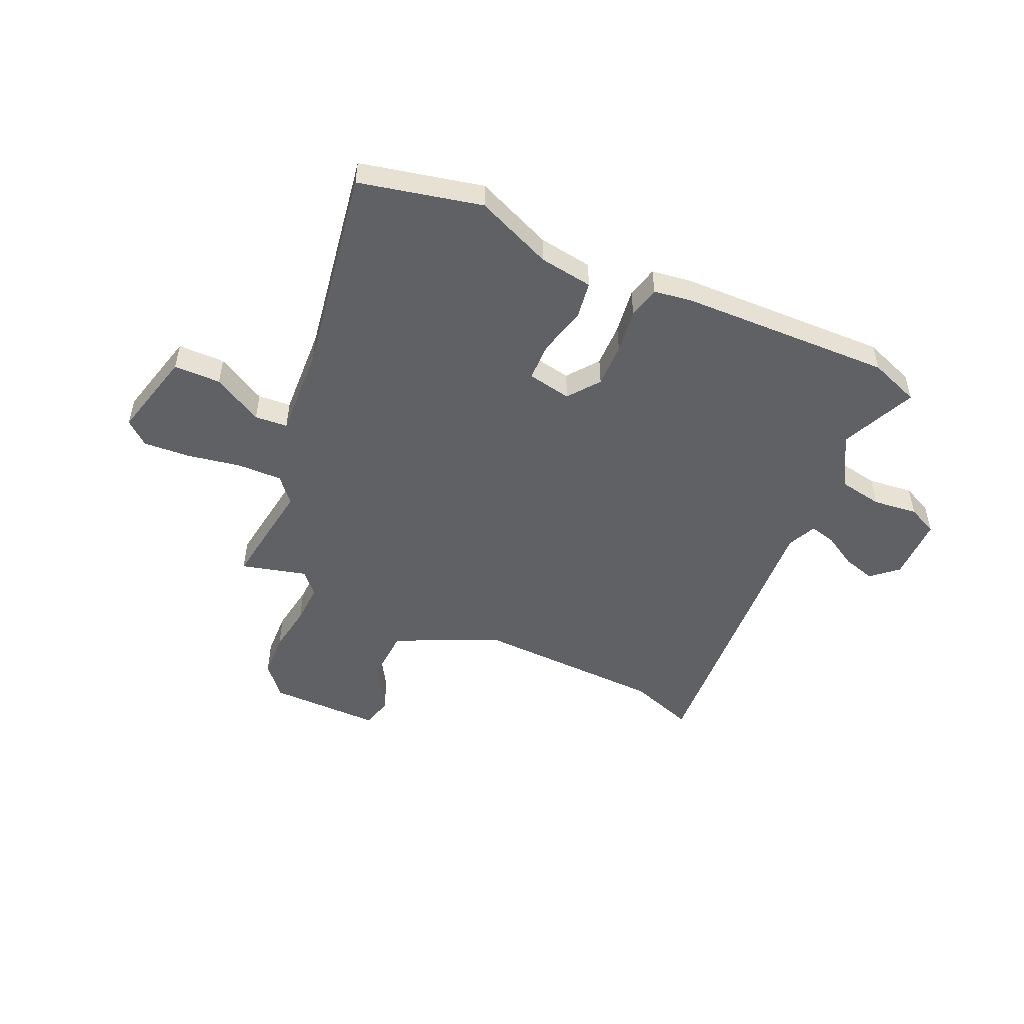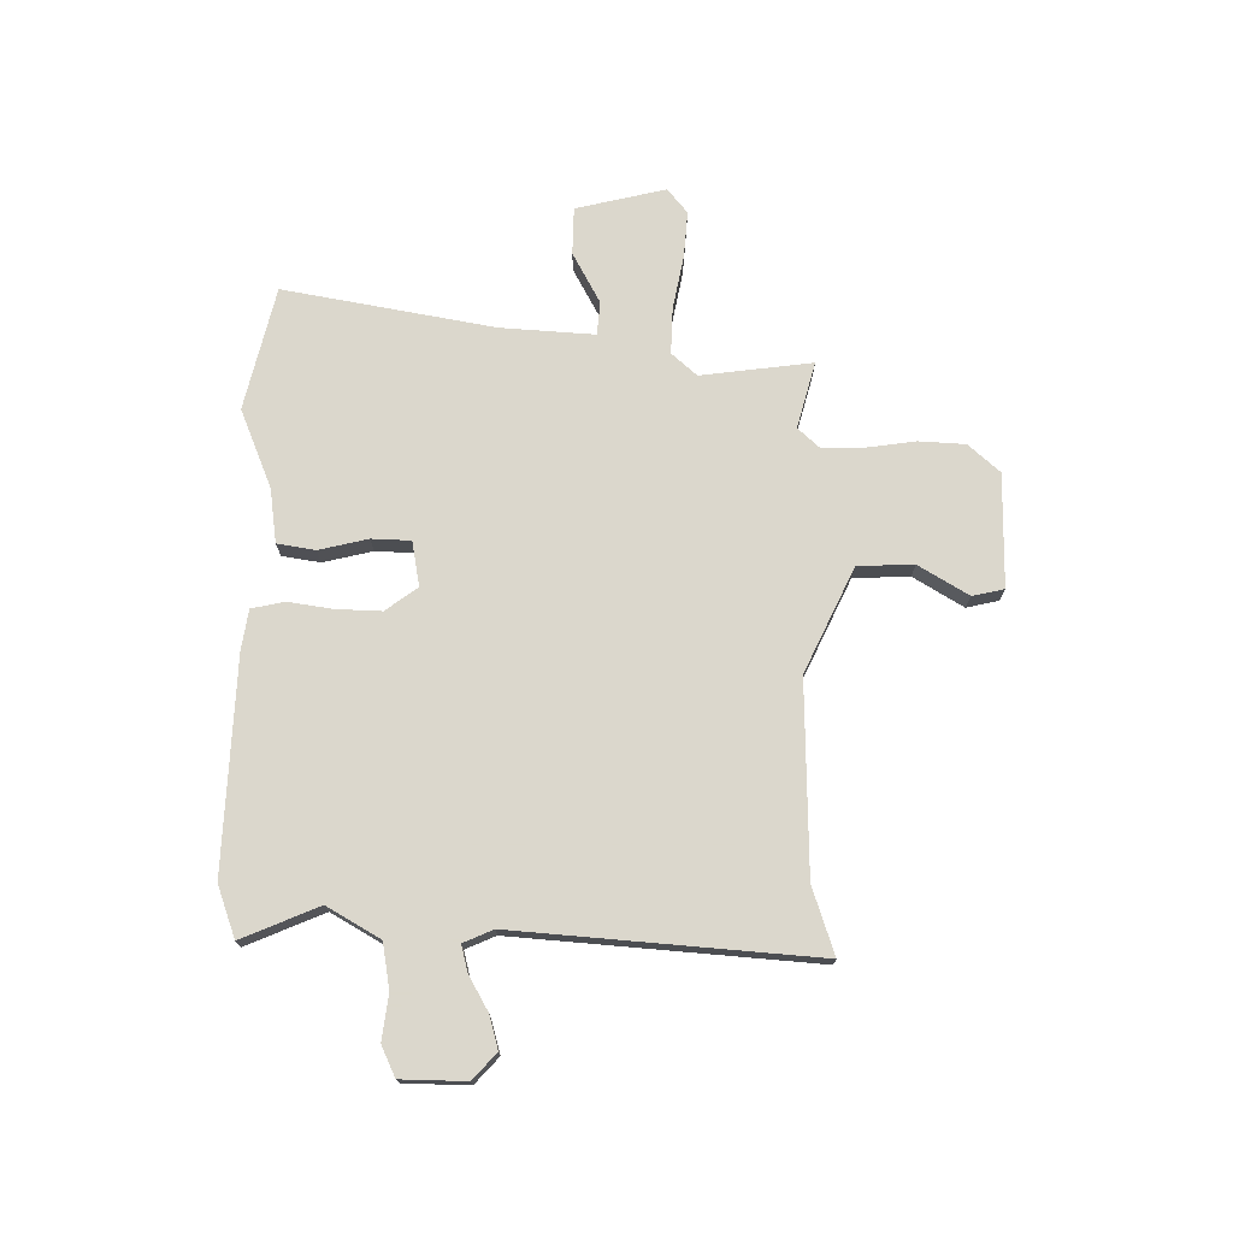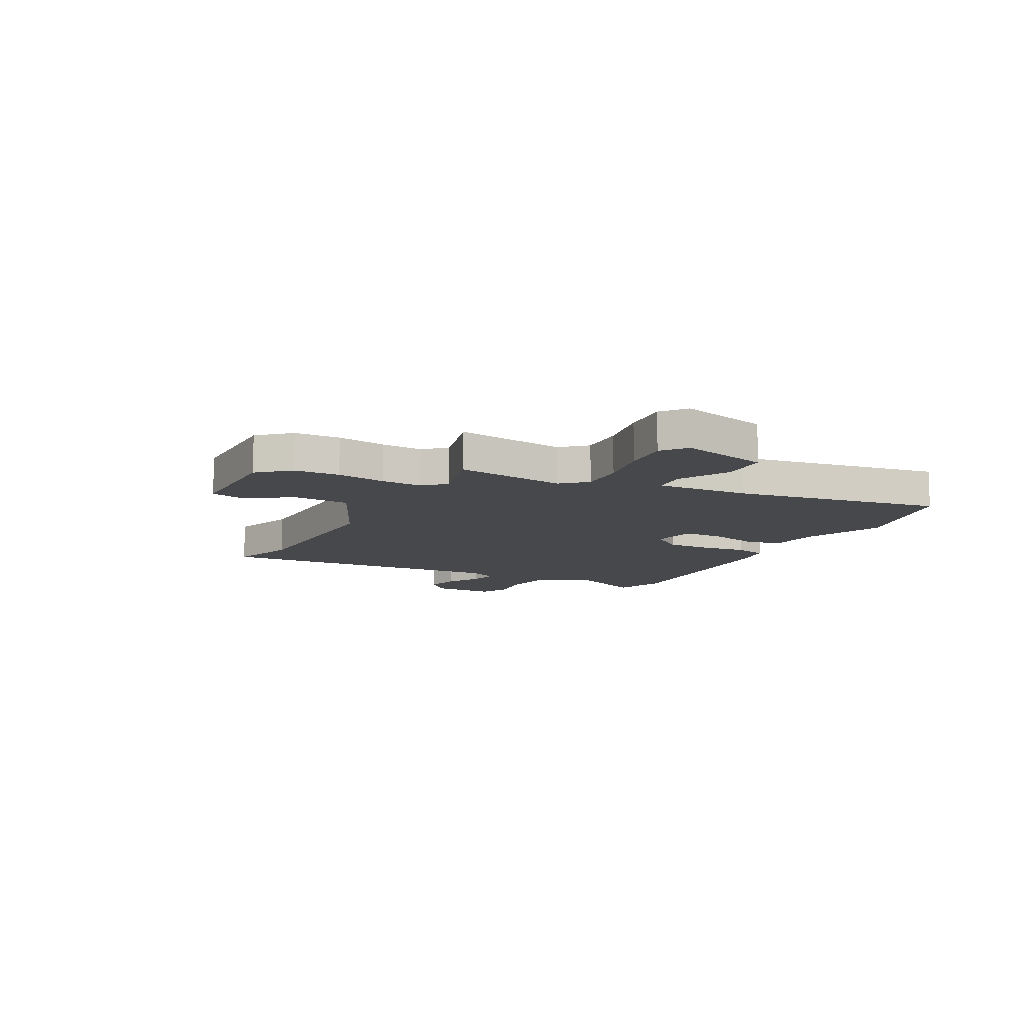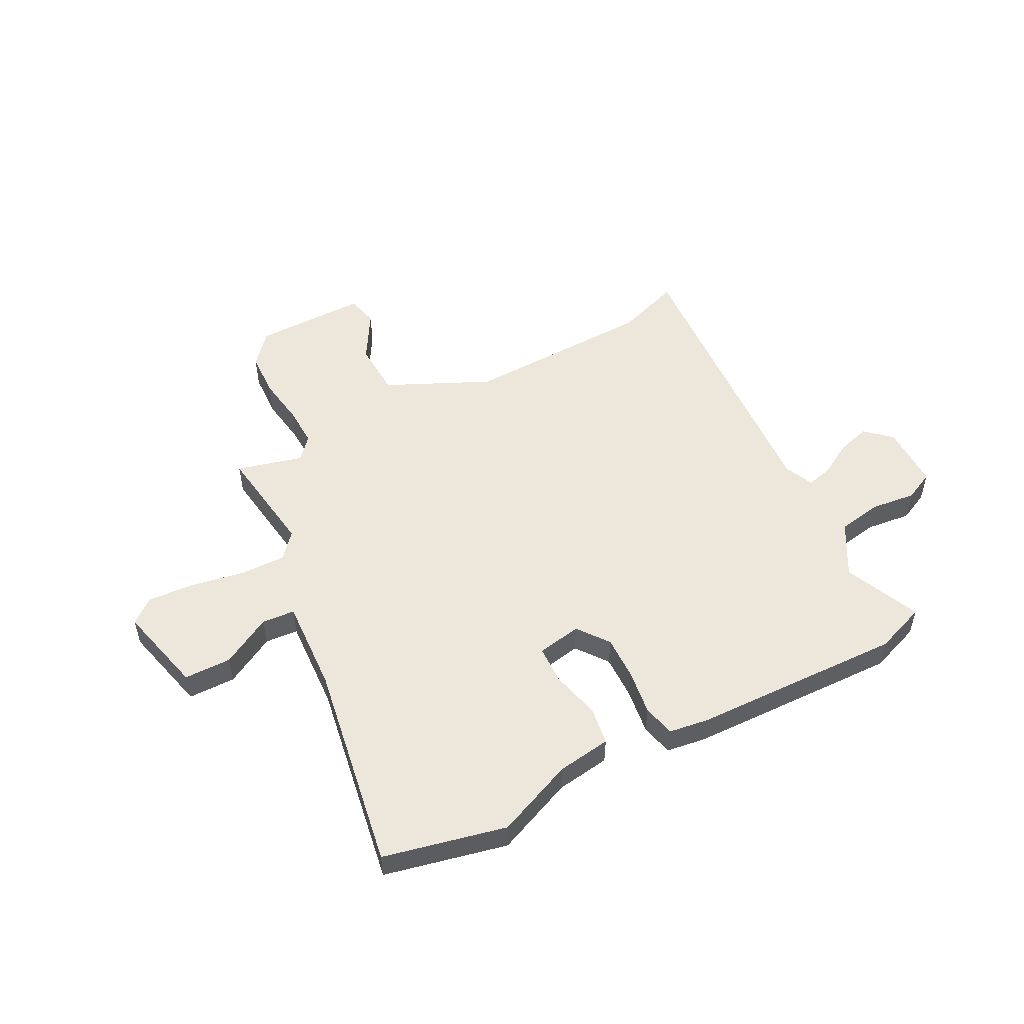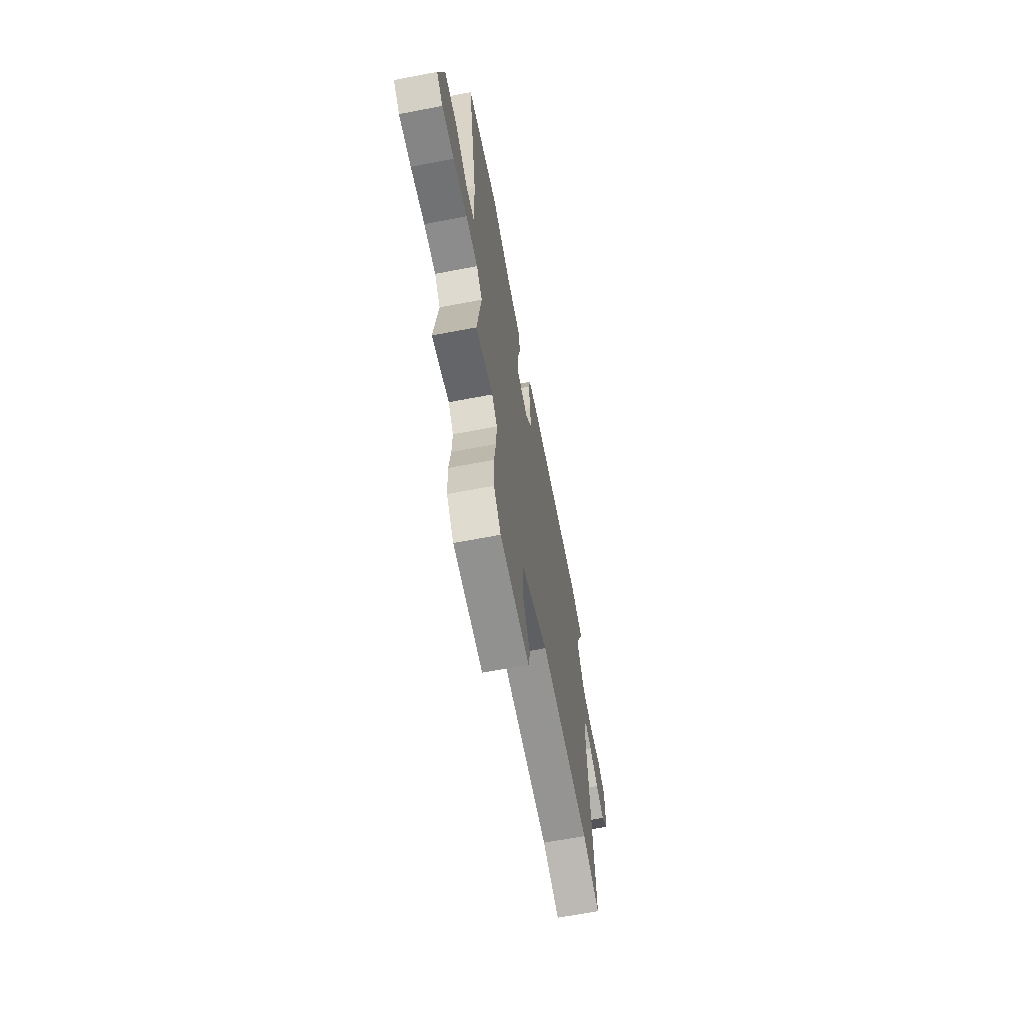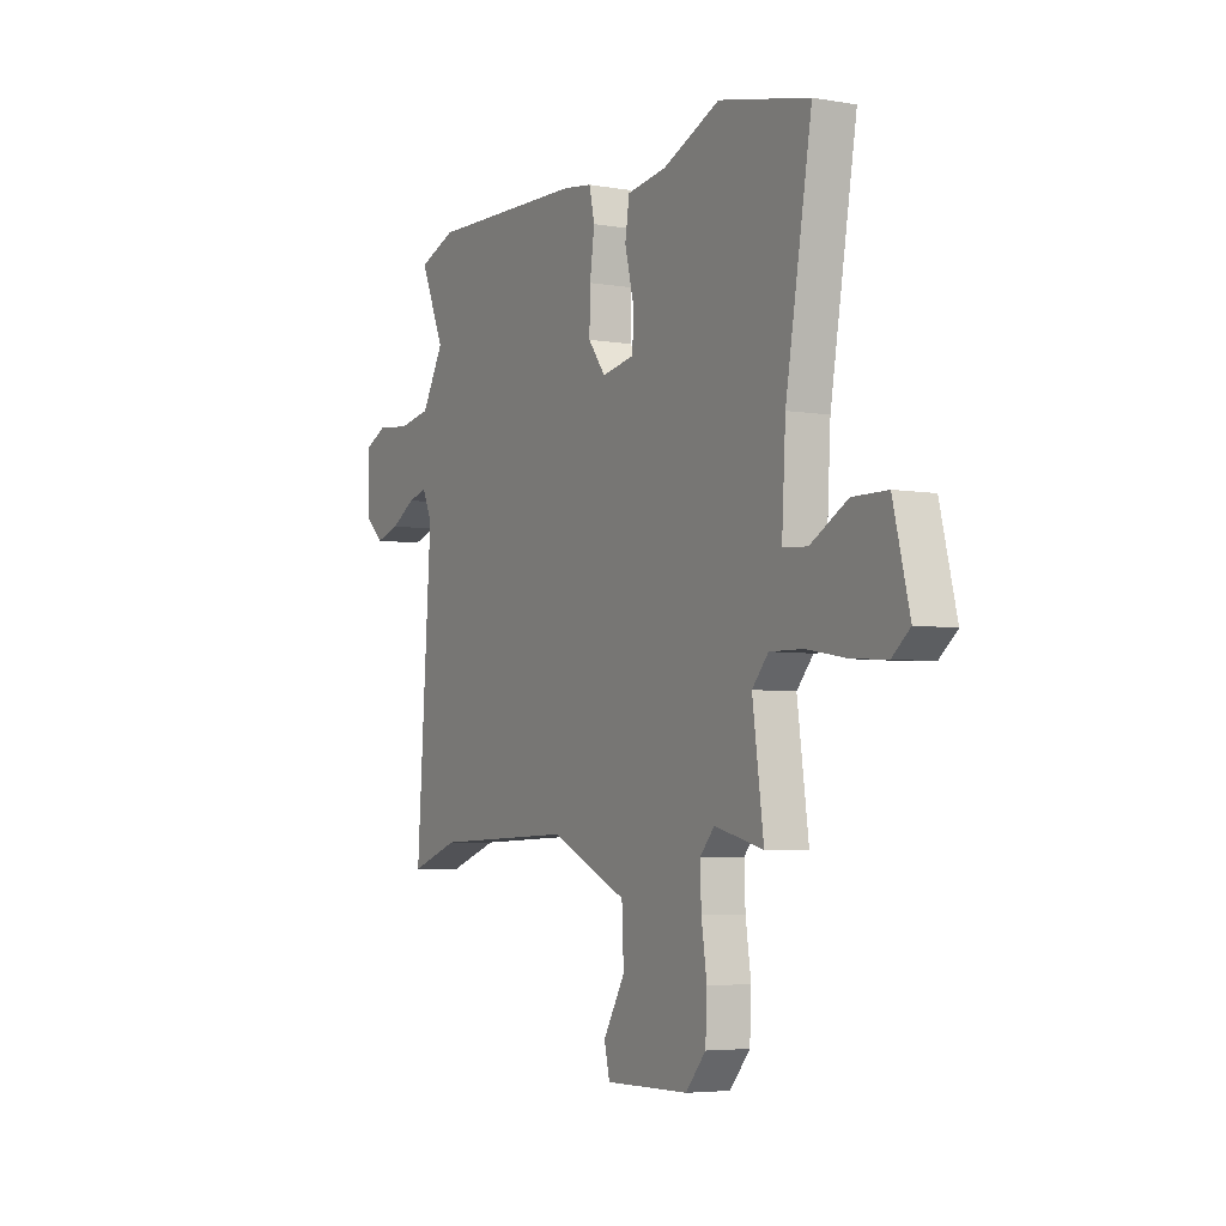
<metadata>
{"format":"obj","ext":"obj","renderer":"f3d","projection":"perspective","resolution":1024,"background":"white","views":[{"elev":-50.0,"azim":-24.4,"up":"+Y"},{"elev":73.4,"azim":91.1,"up":"+Y"},{"elev":-11.1,"azim":-117.7,"up":"+Y"},{"elev":52.0,"azim":-27.6,"up":"+Y"},{"elev":-65.6,"azim":-79.1,"up":"+Z"},{"elev":-4.9,"azim":-118.9,"up":"+Z"}]}
</metadata>
<code>
v -0.491 0.07 -0.497
v -0.462 0.07 -0.286
v -0.504 0.07 -0.238
v -0.591 0.07 -0.24
v -0.694 0.07 -0.259
v -0.783 0.07 -0.265
v -0.829 0.07 -0.227
v -0.787 0.07 -0.057
v -0.697 0.07 -0.056
v -0.601 0.07 -0.109
v -0.538 0.07 -0.104
v -0.548 0.07 0.074
v -0.616 0.07 0.474
v -0.382 0.07 0.527
v -0.234 0.07 0.465
v -0.131 0.07 0.45
v -0.12 0.07 0.378
v -0.143 0.07 0.285
v -0.141 0.07 0.211
v -0.056 0.07 0.195
v -0.011 0.07 0.255
v -0.013 0.07 0.34
v -0.025 0.07 0.426
v -0.011 0.07 0.488
v 0.065 0.07 0.499
v 0.47 0.07 0.511
v 0.567 0.07 0.475
v 0.504 0.07 0.33
v 0.561 0.07 0.229
v 0.646 0.07 0.214
v 0.732 0.07 0.224
v 0.789 0.07 0.197
v 0.79 0.07 0.074
v 0.741 0.07 0.03
v 0.678 0.07 0.048
v 0.614 0.07 0.085
v 0.564 0.07 0.098
v 0.539 0.07 0.042
v 0.578 0.07 -0.527
v 0.452 0.07 -0.484
v 0.089 0.07 -0.473
v -0.109 0.07 -0.565
v -0.114 0.07 -0.671
v -0.058 0.07 -0.766
v -0.072 0.07 -0.826
v -0.288 0.07 -0.825
v -0.34 0.07 -0.765
v -0.344 0.07 -0.678
v -0.33 0.07 -0.584
v -0.327 0.07 -0.506
v -0.365 0.07 -0.464
v -0.491 0 -0.497
v -0.462 0 -0.286
v -0.504 0 -0.238
v -0.591 0 -0.24
v -0.694 0 -0.259
v -0.783 0 -0.265
v -0.829 0 -0.227
v -0.787 0 -0.057
v -0.697 0 -0.056
v -0.601 0 -0.109
v -0.538 0 -0.104
v -0.548 0 0.074
v -0.616 0 0.474
v -0.382 0 0.527
v -0.234 0 0.465
v -0.131 0 0.45
v -0.12 0 0.378
v -0.143 0 0.285
v -0.141 0 0.211
v -0.056 0 0.195
v -0.011 0 0.255
v -0.013 0 0.34
v -0.025 0 0.426
v -0.011 0 0.488
v 0.065 0 0.499
v 0.47 0 0.511
v 0.567 0 0.475
v 0.504 0 0.33
v 0.561 0 0.229
v 0.646 0 0.214
v 0.732 0 0.224
v 0.789 0 0.197
v 0.79 0 0.074
v 0.741 0 0.03
v 0.678 0 0.048
v 0.614 0 0.085
v 0.564 0 0.098
v 0.539 0 0.042
v 0.578 0 -0.527
v 0.452 0 -0.484
v 0.089 0 -0.473
v -0.109 0 -0.565
v -0.114 0 -0.671
v -0.058 0 -0.766
v -0.072 0 -0.826
v -0.288 0 -0.825
v -0.34 0 -0.765
v -0.344 0 -0.678
v -0.33 0 -0.584
v -0.327 0 -0.506
v -0.365 0 -0.464
f 46 47 48 49
f 46 49 50
f 43 44 45 46
f 42 43 46 50
f 41 42 50 51
f 38 39 40
f 38 40 41
f 37 38 41 51
f 33 34 35 36
f 33 36 37
f 30 31 32 33
f 29 30 33 37
f 28 29 37 51
f 22 23 24 25
f 21 22 25 26
f 20 21 26 27
f 15 16 17 18
f 15 18 19
f 12 13 14 15
f 11 12 15 19
f 7 8 9 10
f 7 10 11
f 4 5 6 7
f 3 4 7 11
f 2 3 11 19
f 20 27 28 51
f 19 20 51
f 1 2 19 51
f 100 99 98 97
f 101 100 97
f 97 96 95 94
f 101 97 94 93
f 102 101 93 92
f 91 90 89
f 92 91 89
f 102 92 89 88
f 87 86 85 84
f 88 87 84
f 84 83 82 81
f 88 84 81 80
f 102 88 80 79
f 76 75 74 73
f 77 76 73 72
f 78 77 72 71
f 69 68 67 66
f 70 69 66
f 66 65 64 63
f 70 66 63 62
f 61 60 59 58
f 62 61 58
f 58 57 56 55
f 62 58 55 54
f 70 62 54 53
f 102 79 78 71
f 102 71 70
f 102 70 53 52
f 1 52 53 2
f 2 53 54 3
f 3 54 55 4
f 4 55 56 5
f 5 56 57 6
f 6 57 58 7
f 7 58 59 8
f 8 59 60 9
f 9 60 61 10
f 10 61 62 11
f 11 62 63 12
f 12 63 64 13
f 13 64 65 14
f 14 65 66 15
f 15 66 67 16
f 16 67 68 17
f 17 68 69 18
f 18 69 70 19
f 19 70 71 20
f 20 71 72 21
f 21 72 73 22
f 22 73 74 23
f 23 74 75 24
f 24 75 76 25
f 25 76 77 26
f 26 77 78 27
f 27 78 79 28
f 28 79 80 29
f 29 80 81 30
f 30 81 82 31
f 31 82 83 32
f 32 83 84 33
f 33 84 85 34
f 34 85 86 35
f 35 86 87 36
f 36 87 88 37
f 37 88 89 38
f 38 89 90 39
f 39 90 91 40
f 40 91 92 41
f 41 92 93 42
f 42 93 94 43
f 43 94 95 44
f 44 95 96 45
f 45 96 97 46
f 46 97 98 47
f 47 98 99 48
f 48 99 100 49
f 49 100 101 50
f 50 101 102 51
f 51 102 52 1

</code>
